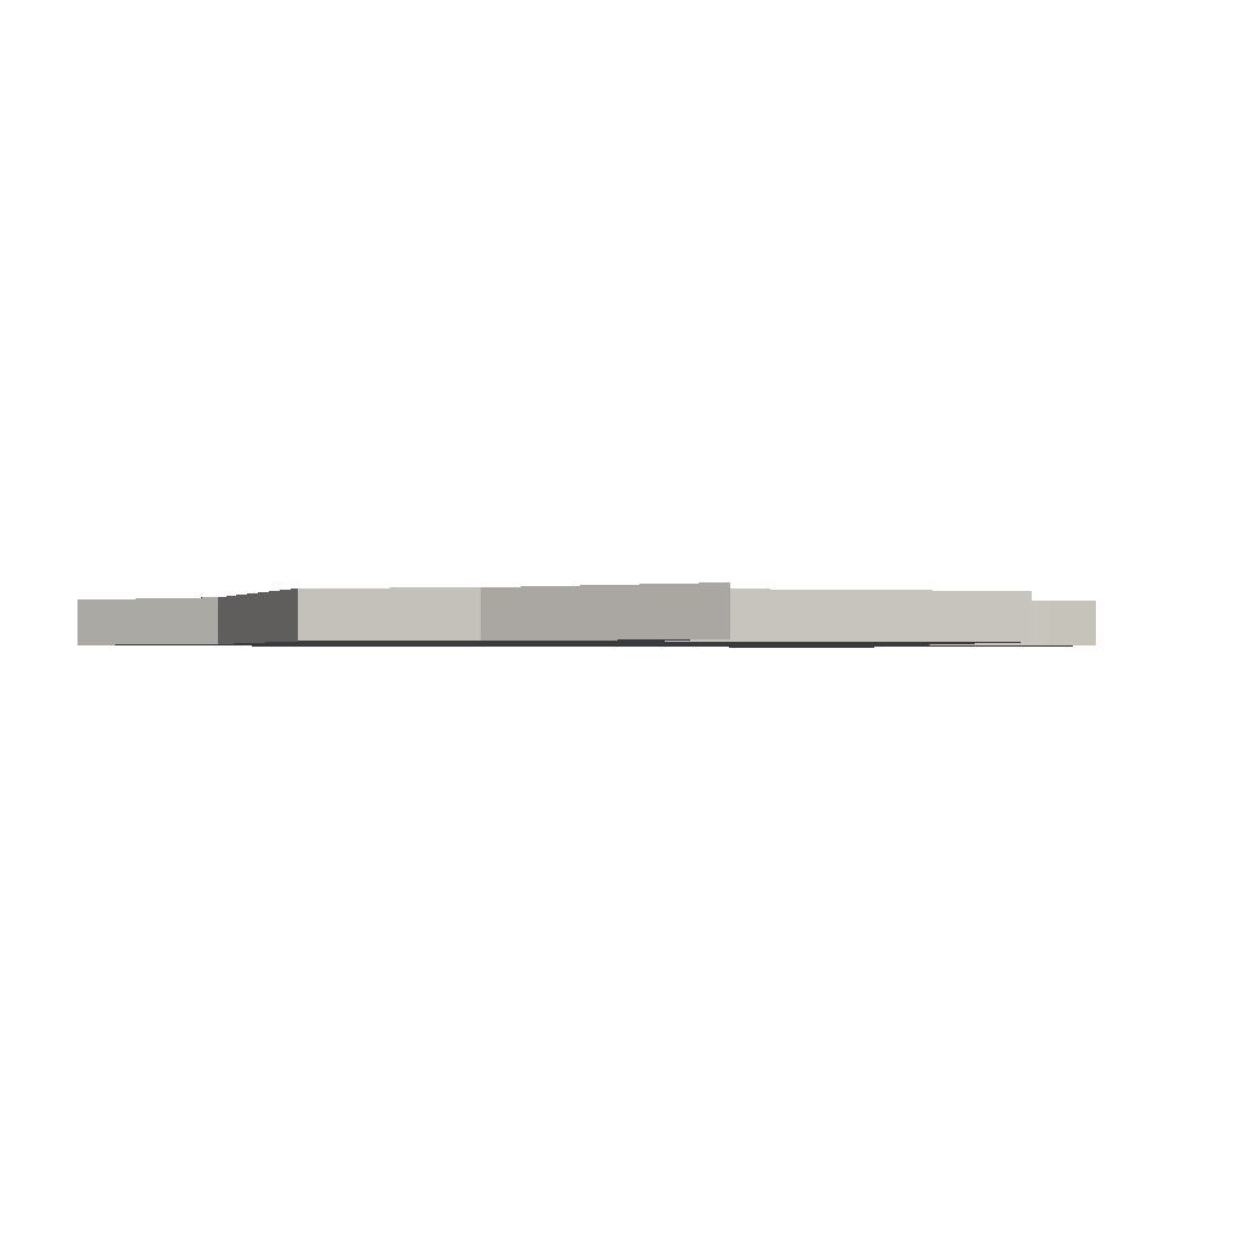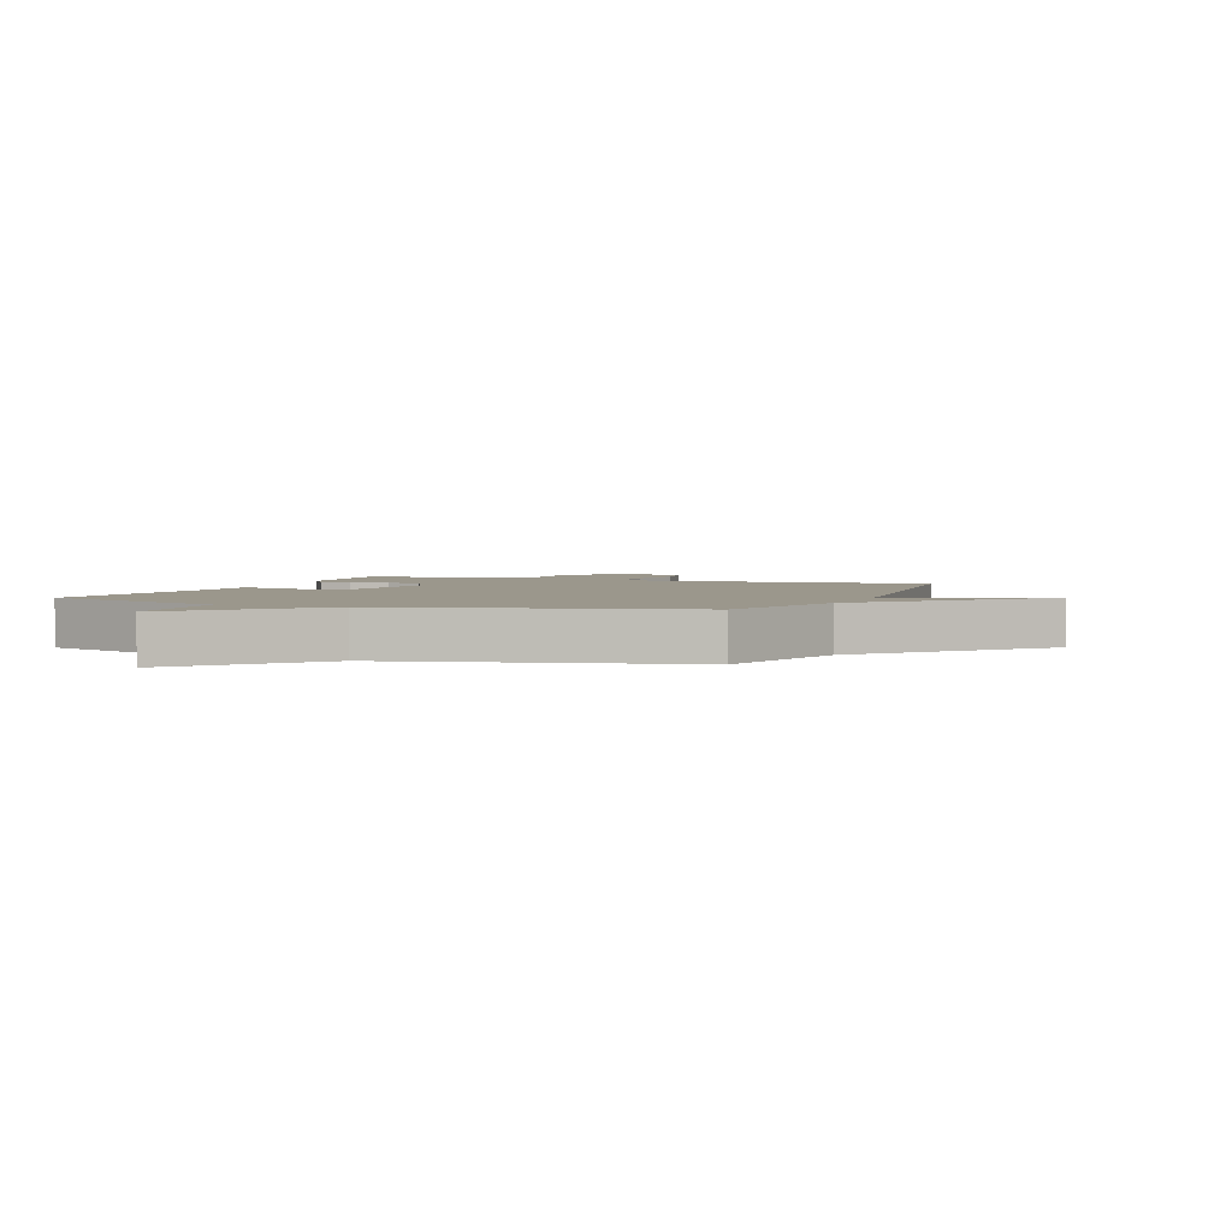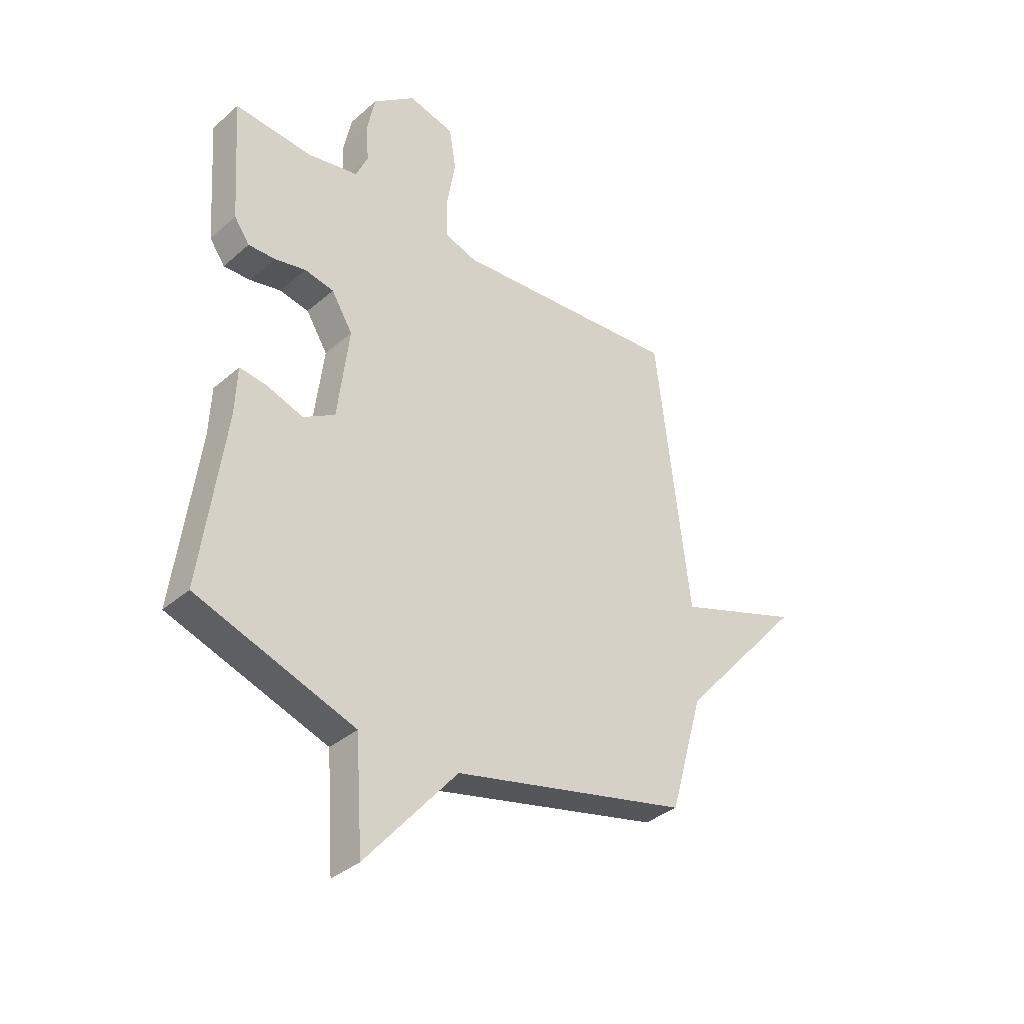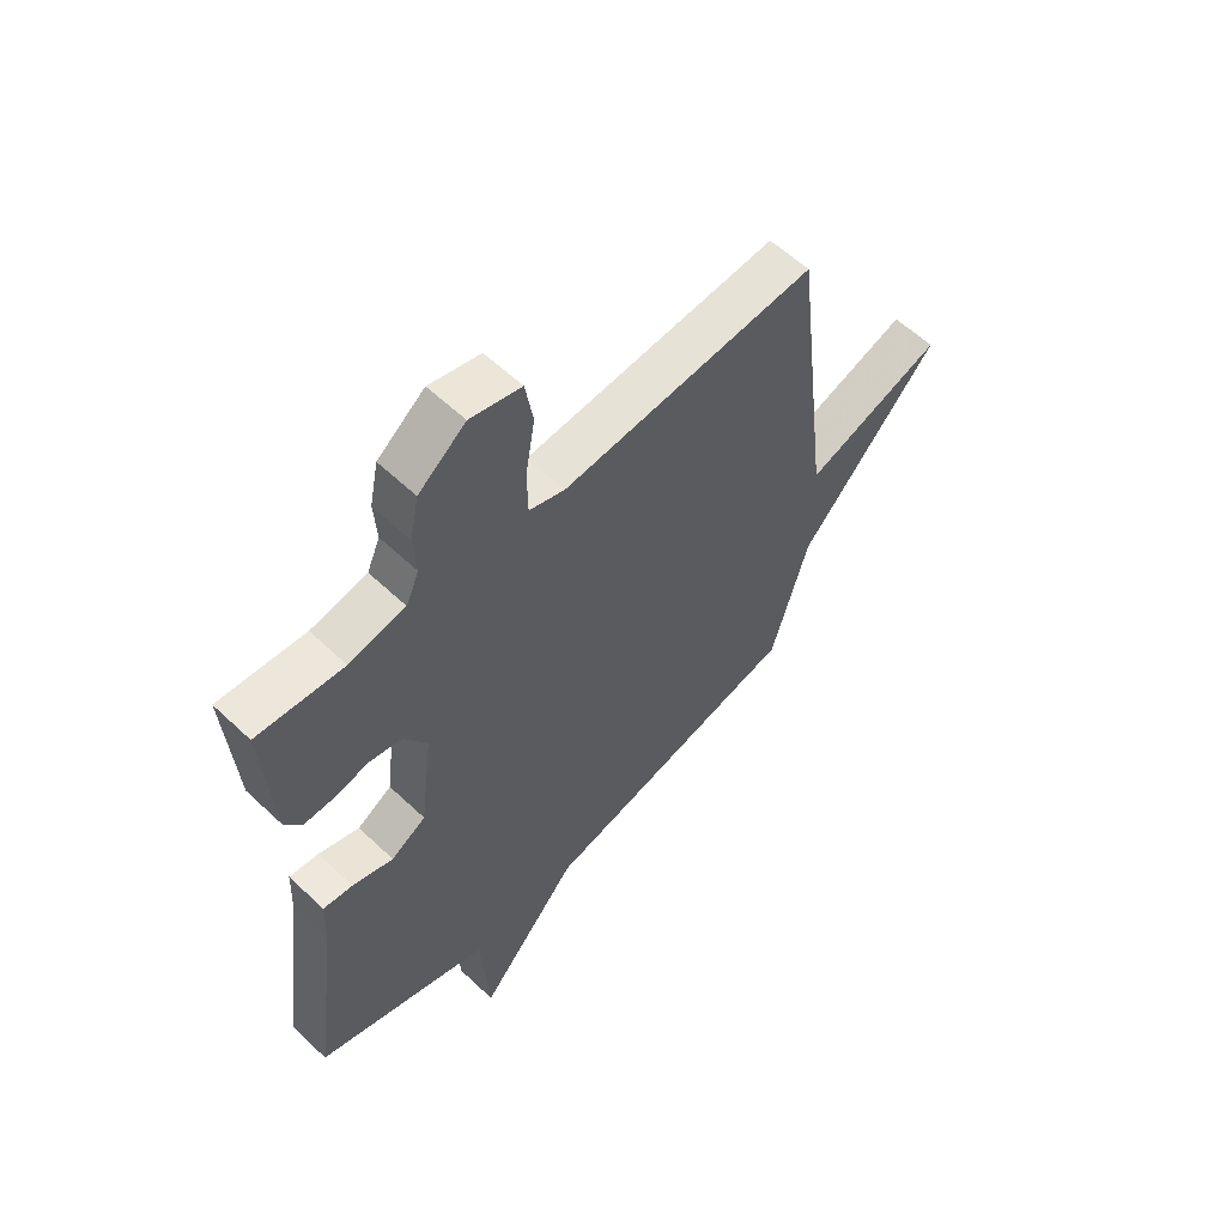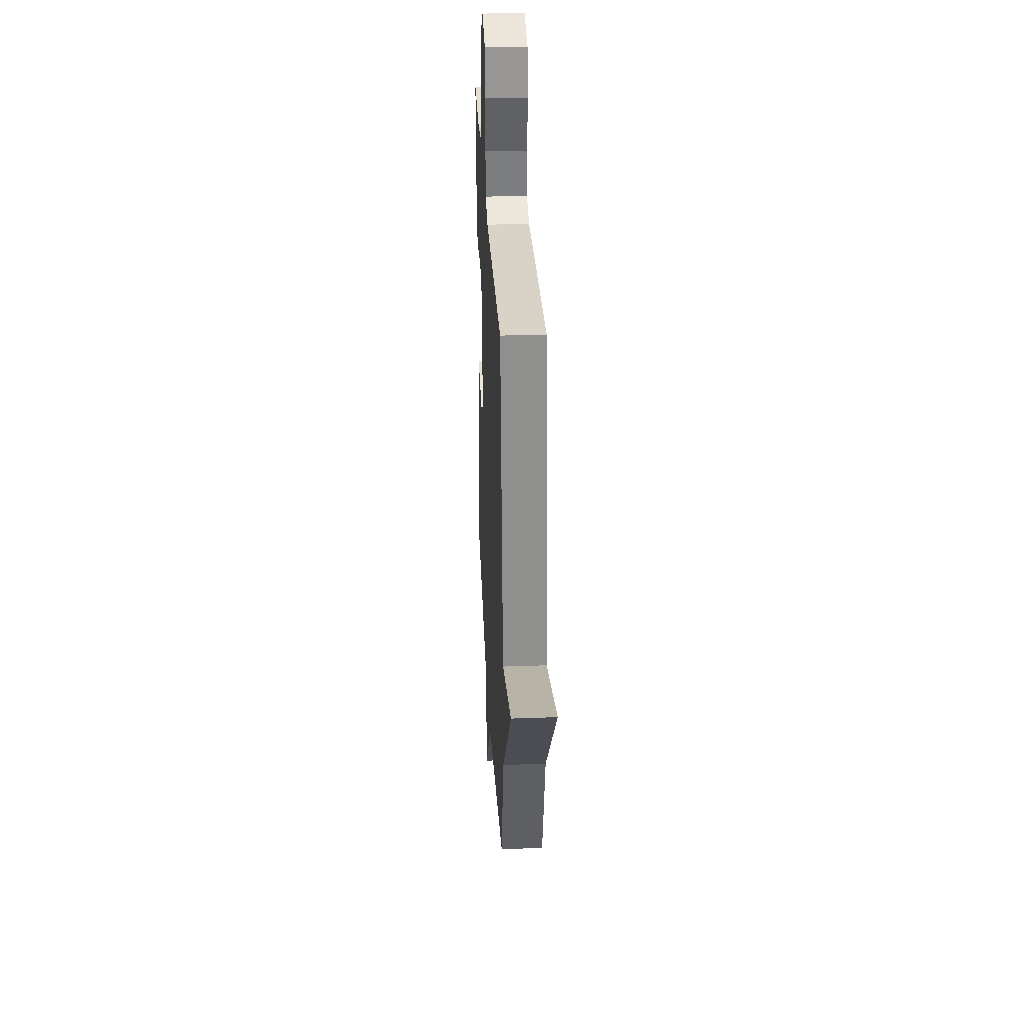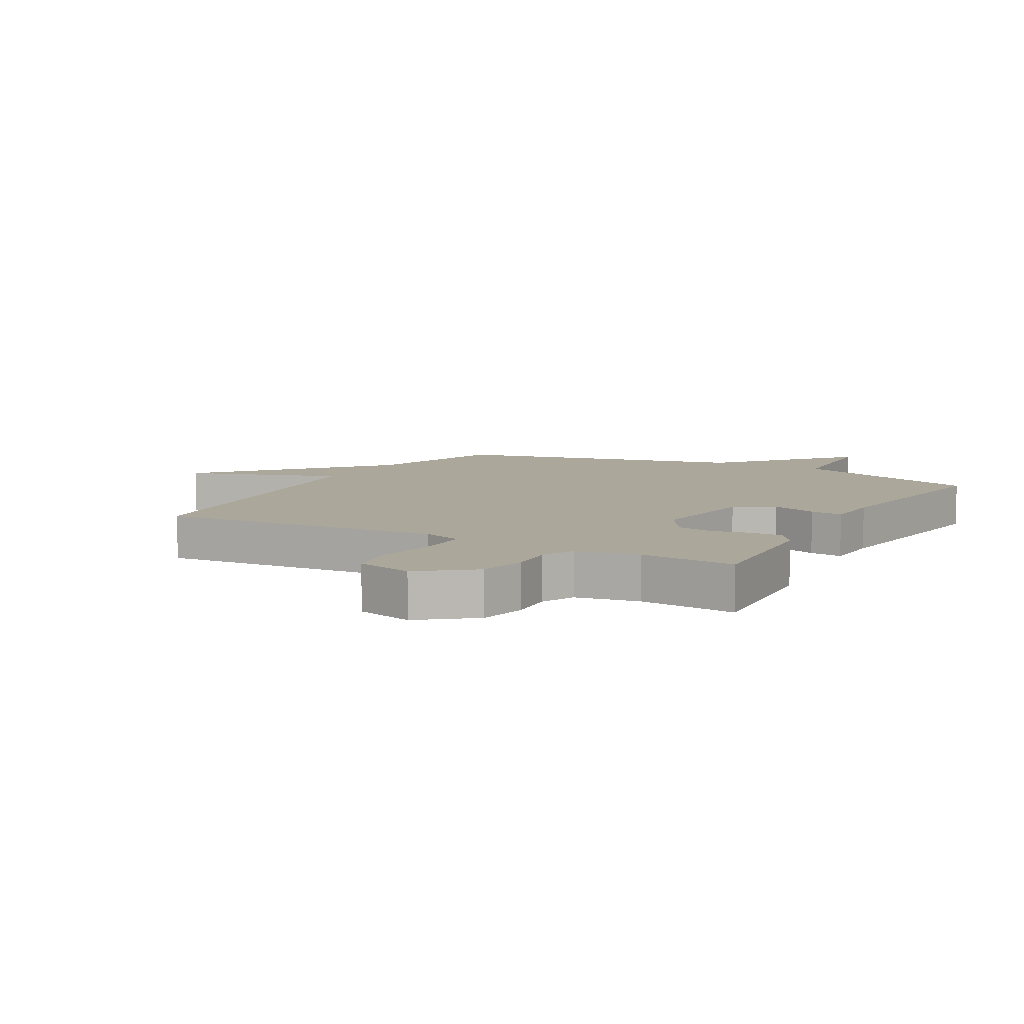
<metadata>
{"format":"obj","ext":"obj","renderer":"f3d","projection":"perspective","resolution":1024,"background":"white","views":[{"elev":-1.0,"azim":-97.5,"up":"+Y"},{"elev":2.7,"azim":-158.5,"up":"+Y"},{"elev":-35.8,"azim":138.5,"up":"+Z"},{"elev":58.7,"azim":134.2,"up":"+Z"},{"elev":32.0,"azim":-92.9,"up":"+Z"},{"elev":8.1,"azim":29.2,"up":"+Y"}]}
</metadata>
<code>
v -0.5 0.07 0.5
v -0.036 0.07 0.467
v 0.029 0.07 0.489
v 0.03 0.07 0.571
v 0.013 0.07 0.672
v 0.027 0.07 0.755
v 0.12 0.07 0.779
v 0.206 0.07 0.712
v 0.222 0.07 0.634
v 0.217 0.07 0.559
v 0.241 0.07 0.505
v 0.343 0.07 0.486
v 0.5 0.07 0.5
v 0.483 0.07 0.252
v 0.452 0.07 0.208
v 0.398 0.07 0.209
v 0.335 0.07 0.222
v 0.276 0.07 0.21
v 0.233 0.07 0.14
v 0.256 0.07 -0.047
v 0.32 0.07 -0.085
v 0.395 0.07 -0.059
v 0.449 0.07 -0.052
v 0.453 0.07 -0.148
v 0.5 0.07 -0.5
v 0.181 0.07 -0.612
v 0.166 0.07 -0.829
v -0.019 0.07 -0.612
v -0.5 0.07 -0.5
v -0.568 0.07 -0.262
v -0.821 0.07 0.025
v -0.568 0.07 -0.062
v -0.5 0 0.5
v -0.036 0 0.467
v 0.029 0 0.489
v 0.03 0 0.571
v 0.013 0 0.672
v 0.027 0 0.755
v 0.12 0 0.779
v 0.206 0 0.712
v 0.222 0 0.634
v 0.217 0 0.559
v 0.241 0 0.505
v 0.343 0 0.486
v 0.5 0 0.5
v 0.483 0 0.252
v 0.452 0 0.208
v 0.398 0 0.209
v 0.335 0 0.222
v 0.276 0 0.21
v 0.233 0 0.14
v 0.256 0 -0.047
v 0.32 0 -0.085
v 0.395 0 -0.059
v 0.449 0 -0.052
v 0.453 0 -0.148
v 0.5 0 -0.5
v 0.181 0 -0.612
v 0.166 0 -0.829
v -0.019 0 -0.612
v -0.5 0 -0.5
v -0.568 0 -0.262
v -0.821 0 0.025
v -0.568 0 -0.062
f 30 31 32
f 32 1 2
f 30 32 2
f 29 30 2
f 28 29 2
f 28 2 3
f 27 28 3
f 26 27 3
f 24 25 26
f 23 24 26
f 22 23 26
f 21 22 26
f 20 21 26
f 26 3 4
f 20 26 4
f 19 20 4
f 5 6 7
f 4 5 7
f 19 4 7
f 18 19 7
f 17 18 7
f 15 16 17
f 14 15 17
f 13 14 17
f 12 13 17
f 11 12 17
f 10 11 17
f 10 17 7
f 7 8 9 10
f 64 63 62
f 34 33 64
f 34 64 62
f 34 62 61
f 34 61 60
f 35 34 60
f 35 60 59
f 35 59 58
f 58 57 56
f 58 56 55
f 58 55 54
f 58 54 53
f 58 53 52
f 36 35 58
f 36 58 52
f 36 52 51
f 39 38 37
f 39 37 36
f 39 36 51
f 39 51 50
f 39 50 49
f 49 48 47
f 49 47 46
f 49 46 45
f 49 45 44
f 49 44 43
f 49 43 42
f 39 49 42
f 42 41 40 39
f 1 33 34 2
f 2 34 35 3
f 3 35 36 4
f 4 36 37 5
f 5 37 38 6
f 6 38 39 7
f 7 39 40 8
f 8 40 41 9
f 9 41 42 10
f 10 42 43 11
f 11 43 44 12
f 12 44 45 13
f 13 45 46 14
f 14 46 47 15
f 15 47 48 16
f 16 48 49 17
f 17 49 50 18
f 18 50 51 19
f 19 51 52 20
f 20 52 53 21
f 21 53 54 22
f 22 54 55 23
f 23 55 56 24
f 24 56 57 25
f 25 57 58 26
f 26 58 59 27
f 27 59 60 28
f 28 60 61 29
f 29 61 62 30
f 30 62 63 31
f 31 63 64 32
f 32 64 33 1

</code>
